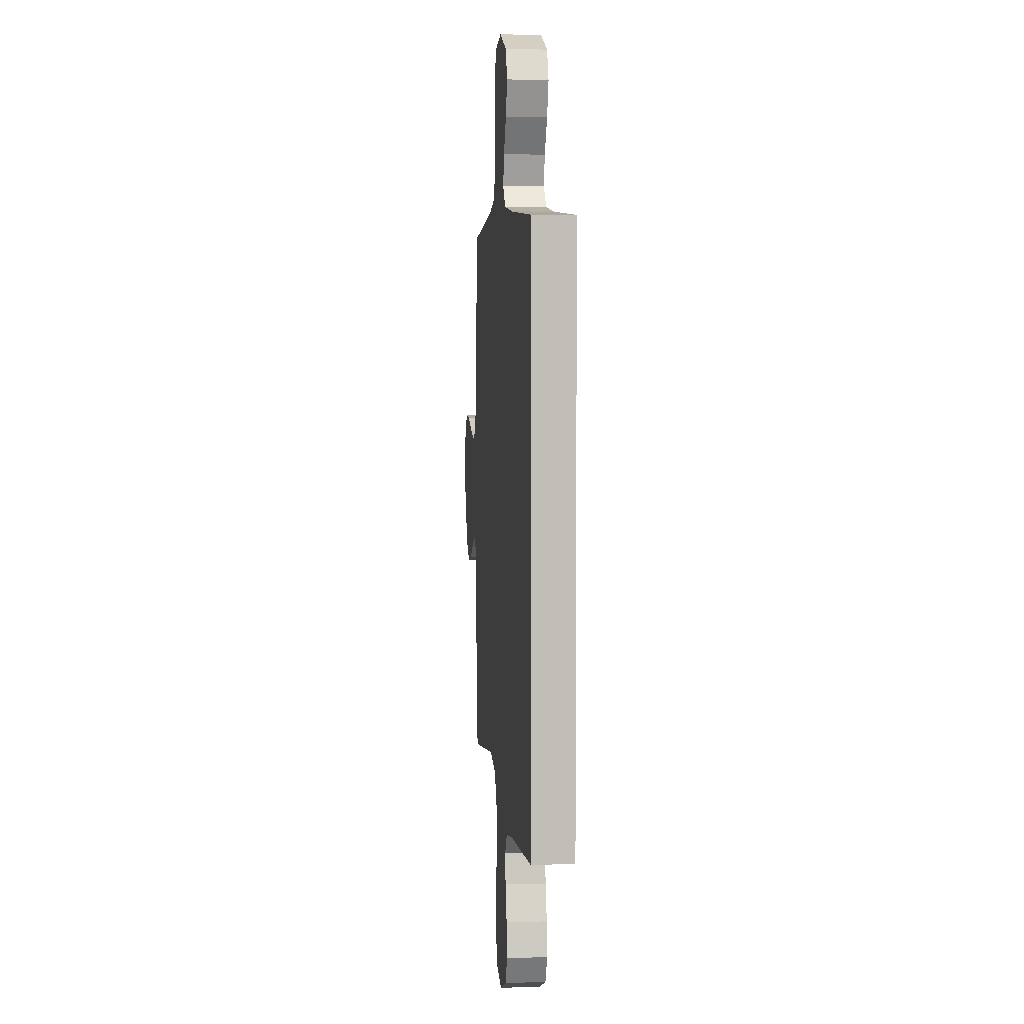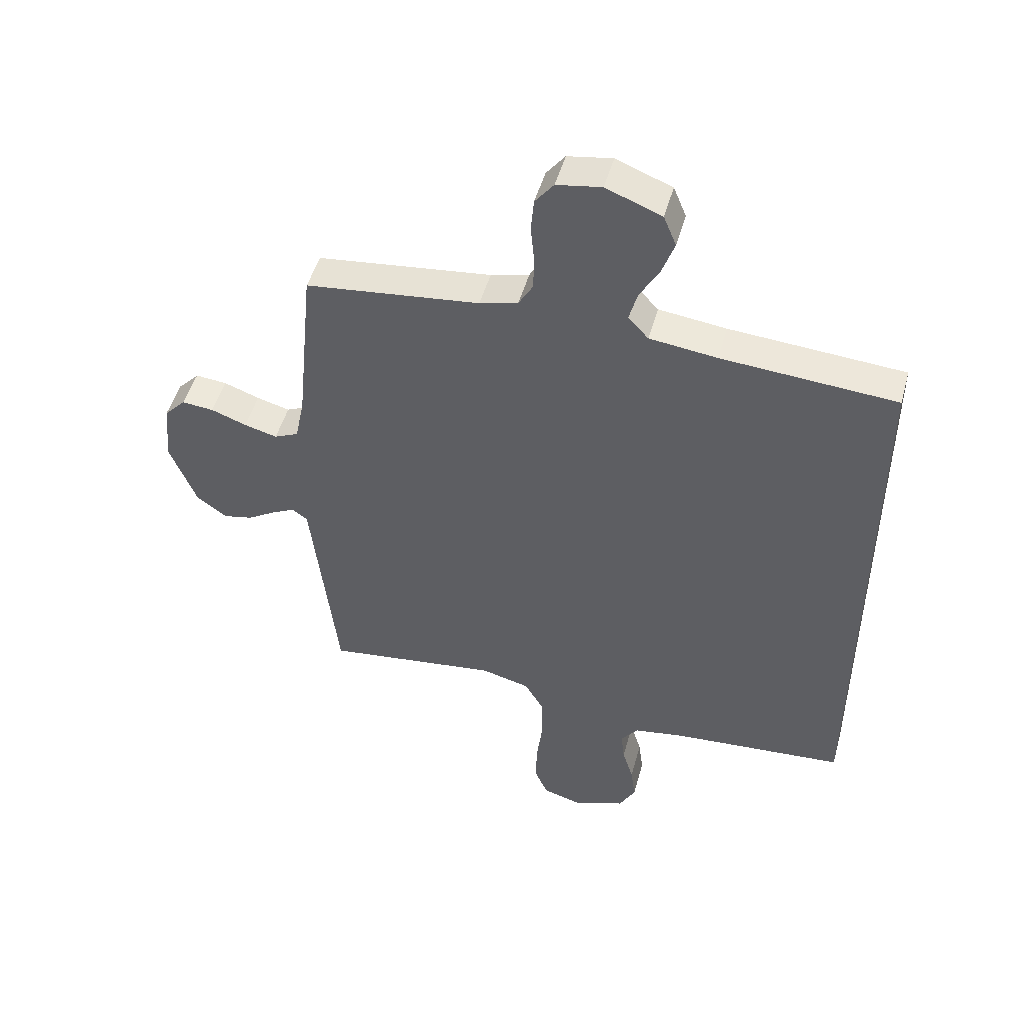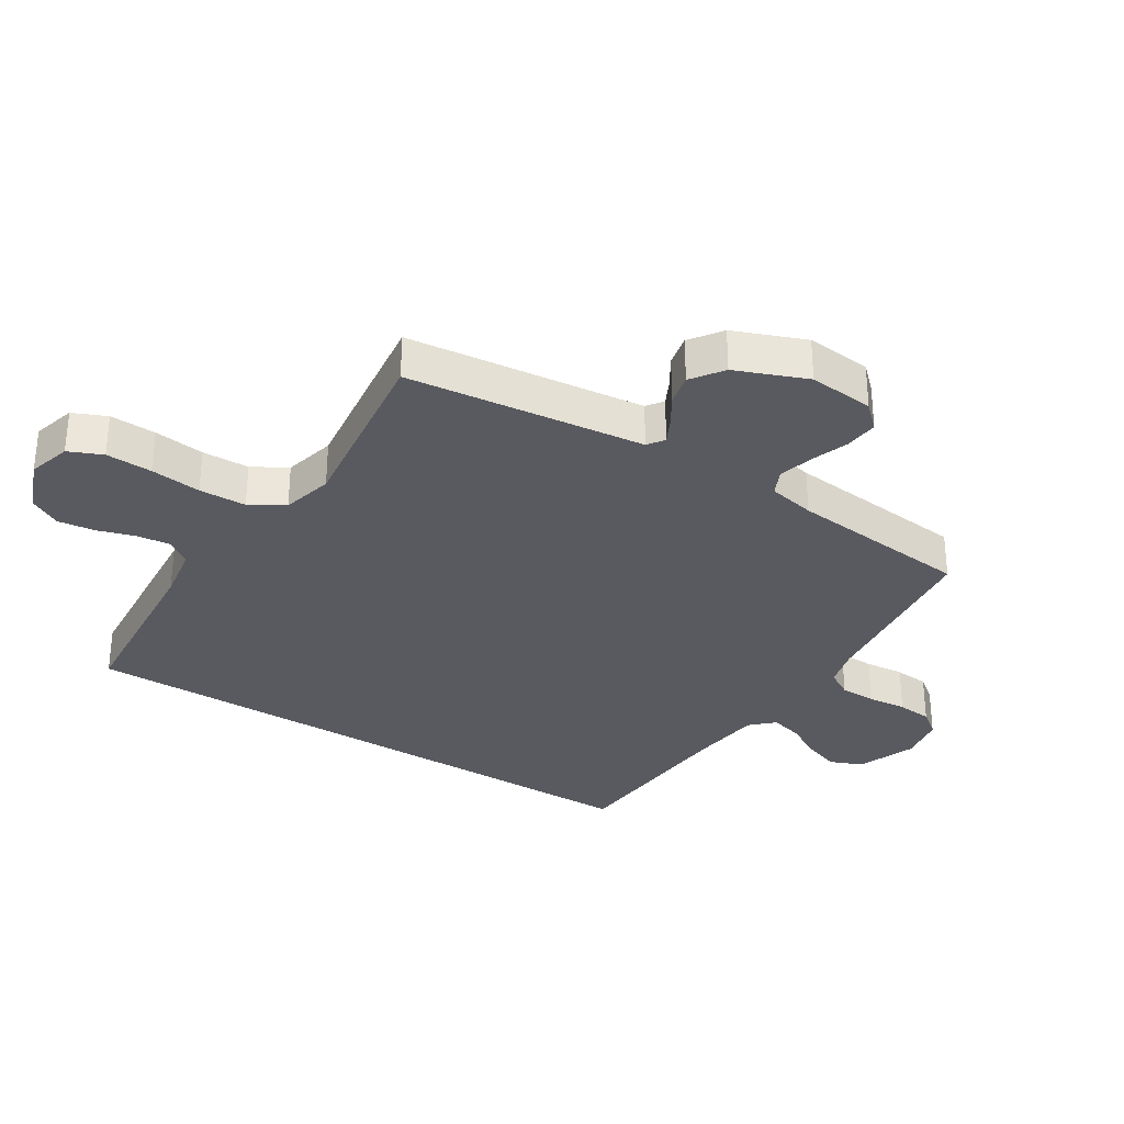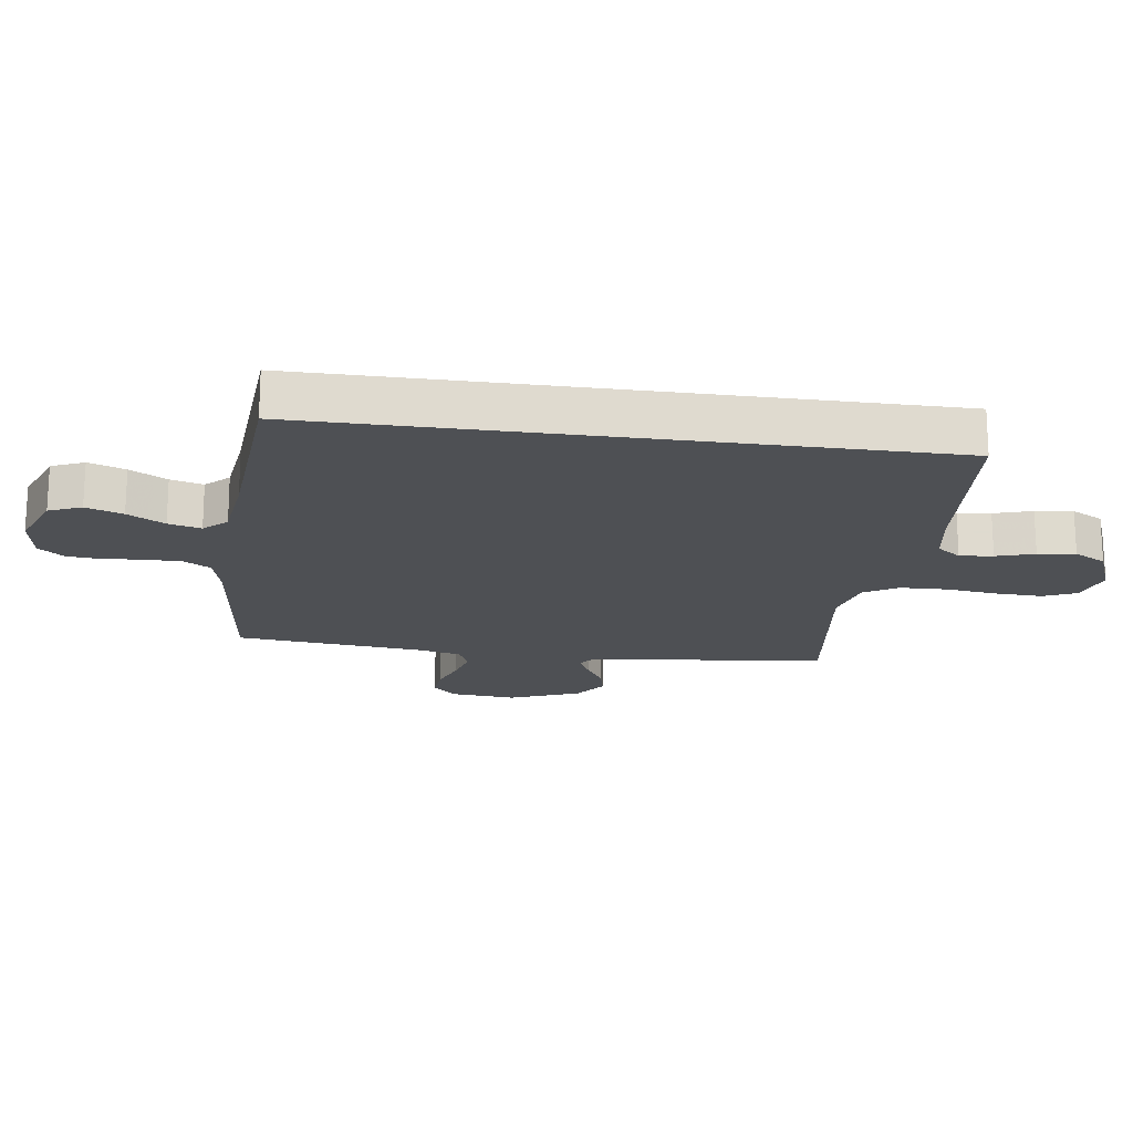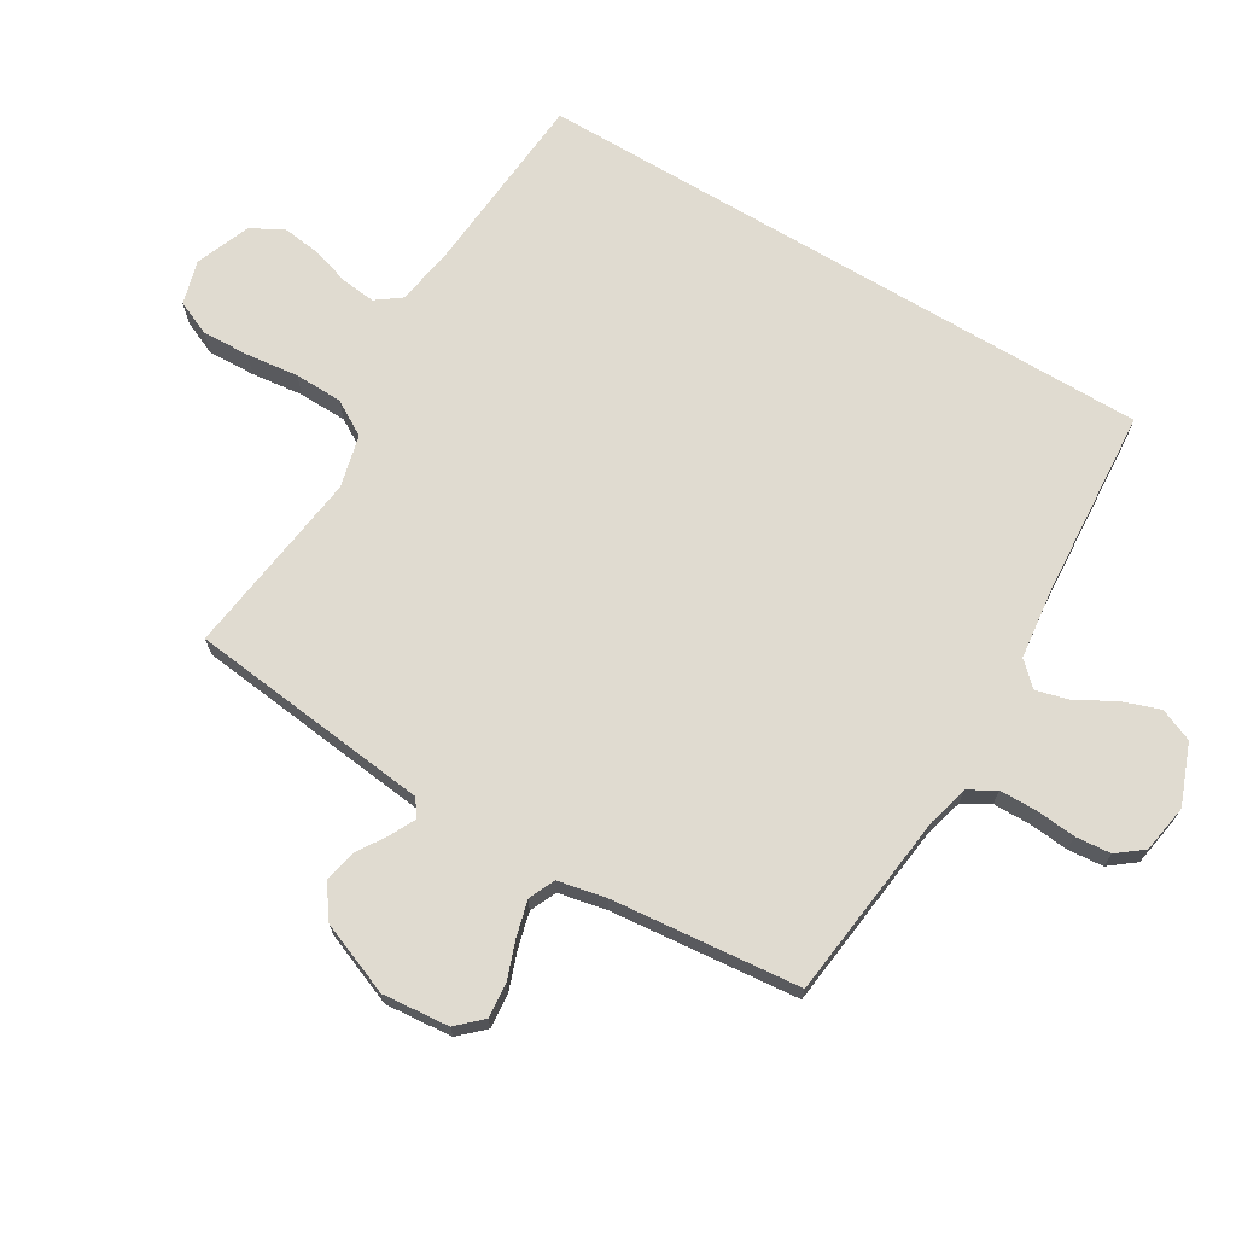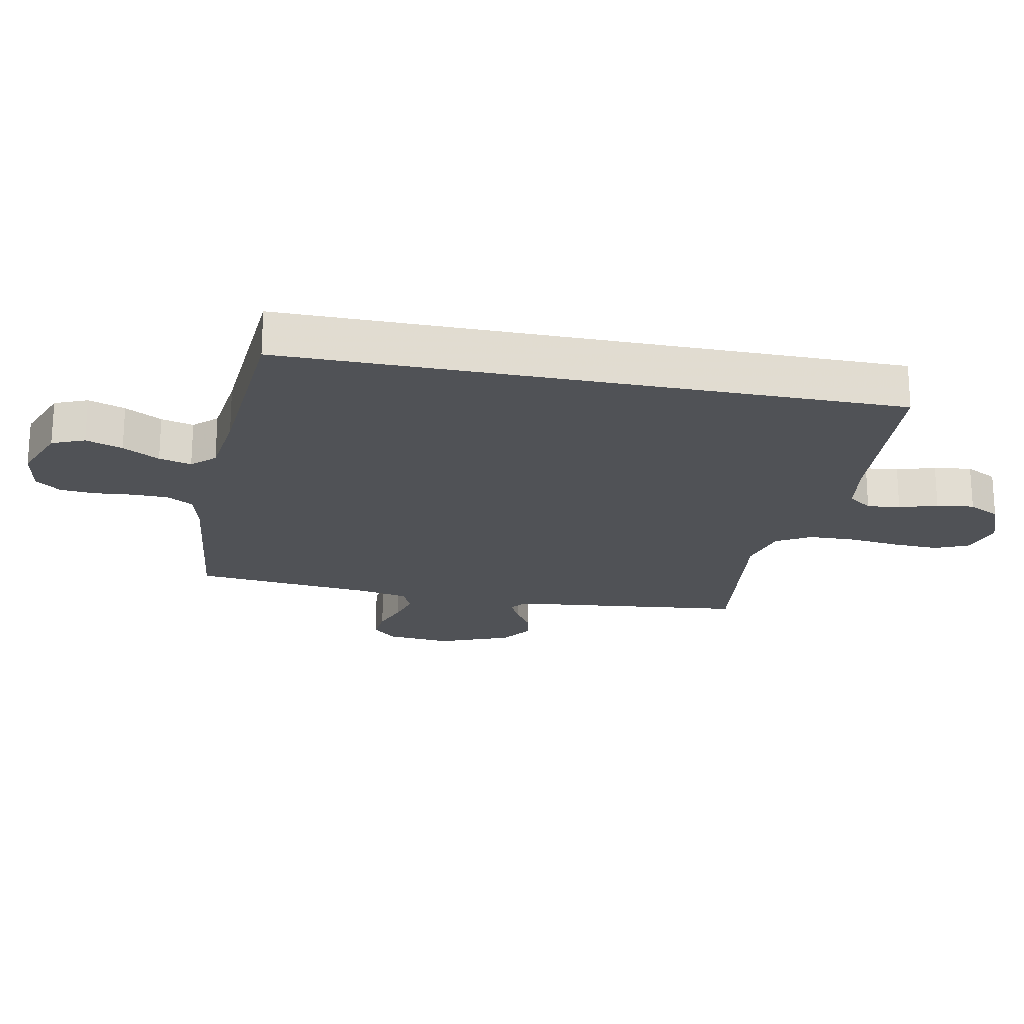
<metadata>
{"format":"obj","ext":"obj","renderer":"f3d","projection":"perspective","resolution":1024,"background":"white","views":[{"elev":4.5,"azim":84.4,"up":"+Z"},{"elev":49.0,"azim":15.4,"up":"+Z"},{"elev":-31.9,"azim":-122.3,"up":"+Y"},{"elev":-18.7,"azim":82.1,"up":"+Y"},{"elev":70.1,"azim":-59.0,"up":"+Y"},{"elev":-20.9,"azim":78.8,"up":"+Y"}]}
</metadata>
<code>
v 0.5 0.07 -0.508
v 0.2 0.07 -0.532
v 0.111 0.07 -0.547
v 0.082 0.07 -0.586
v 0.088 0.07 -0.64
v 0.107 0.07 -0.702
v 0.115 0.07 -0.763
v 0.087 0.07 -0.815
v 0 0.07 -0.849
v -0.07 0.07 -0.829
v -0.094 0.07 -0.774
v -0.091 0.07 -0.698
v -0.081 0.07 -0.615
v -0.083 0.07 -0.538
v -0.116 0.07 -0.482
v -0.2 0.07 -0.461
v -0.5 0.07 -0.5
v -0.534 0.07 -0.2
v -0.544 0.07 -0.111
v -0.571 0.07 -0.092
v -0.611 0.07 -0.112
v -0.659 0.07 -0.142
v -0.71 0.07 -0.153
v -0.762 0.07 -0.116
v -0.808 0.07 0
v -0.798 0.07 0.107
v -0.761 0.07 0.146
v -0.706 0.07 0.141
v -0.645 0.07 0.119
v -0.588 0.07 0.104
v -0.546 0.07 0.123
v -0.53 0.07 0.2
v -0.5 0.07 0.5
v -0.2 0.07 0.535
v -0.134 0.07 0.552
v -0.109 0.07 0.595
v -0.108 0.07 0.654
v -0.114 0.07 0.718
v -0.109 0.07 0.775
v -0.077 0.07 0.816
v 0 0.07 0.829
v 0.096 0.07 0.792
v 0.118 0.07 0.739
v 0.097 0.07 0.679
v 0.063 0.07 0.619
v 0.049 0.07 0.566
v 0.084 0.07 0.529
v 0.2 0.07 0.515
v 0.5 0.07 0.494
v 0.5 0 -0.508
v 0.2 0 -0.532
v 0.111 0 -0.547
v 0.082 0 -0.586
v 0.088 0 -0.64
v 0.107 0 -0.702
v 0.115 0 -0.763
v 0.087 0 -0.815
v 0 0 -0.849
v -0.07 0 -0.829
v -0.094 0 -0.774
v -0.091 0 -0.698
v -0.081 0 -0.615
v -0.083 0 -0.538
v -0.116 0 -0.482
v -0.2 0 -0.461
v -0.5 0 -0.5
v -0.534 0 -0.2
v -0.544 0 -0.111
v -0.571 0 -0.092
v -0.611 0 -0.112
v -0.659 0 -0.142
v -0.71 0 -0.153
v -0.762 0 -0.116
v -0.808 0 0
v -0.798 0 0.107
v -0.761 0 0.146
v -0.706 0 0.141
v -0.645 0 0.119
v -0.588 0 0.104
v -0.546 0 0.123
v -0.53 0 0.2
v -0.5 0 0.5
v -0.2 0 0.535
v -0.134 0 0.552
v -0.109 0 0.595
v -0.108 0 0.654
v -0.114 0 0.718
v -0.109 0 0.775
v -0.077 0 0.816
v 0 0 0.829
v 0.096 0 0.792
v 0.118 0 0.739
v 0.097 0 0.679
v 0.063 0 0.619
v 0.049 0 0.566
v 0.084 0 0.529
v 0.2 0 0.515
v 0.5 0 0.494
f 48 49 1 2
f 47 48 2 3
f 46 47 3 4
f 43 44 45
f 42 43 45
f 41 42 45
f 40 41 45
f 39 40 45
f 38 39 45
f 37 38 45
f 36 37 45 46
f 35 36 46 4
f 32 33 34
f 35 4 5
f 34 35 5
f 32 34 5
f 31 32 5
f 27 28 29
f 26 27 29
f 25 26 29
f 24 25 29
f 23 24 29
f 22 23 29
f 21 22 29
f 20 21 29 30
f 19 20 30 31
f 18 19 31
f 17 18 31
f 16 17 31
f 11 12 13
f 10 11 13
f 9 10 13
f 8 9 13
f 7 8 13
f 6 7 13
f 5 6 13
f 5 13 14
f 15 16 31
f 15 31 5
f 5 14 15
f 51 50 98 97
f 52 51 97 96
f 53 52 96 95
f 94 93 92
f 94 92 91
f 94 91 90
f 94 90 89
f 94 89 88
f 94 88 87
f 94 87 86
f 95 94 86 85
f 53 95 85 84
f 83 82 81
f 54 53 84
f 54 84 83
f 54 83 81
f 54 81 80
f 78 77 76
f 78 76 75
f 78 75 74
f 78 74 73
f 78 73 72
f 78 72 71
f 78 71 70
f 79 78 70 69
f 80 79 69 68
f 80 68 67
f 80 67 66
f 80 66 65
f 62 61 60
f 62 60 59
f 62 59 58
f 62 58 57
f 62 57 56
f 62 56 55
f 62 55 54
f 63 62 54
f 80 65 64
f 54 80 64
f 64 63 54
f 1 50 51 2
f 2 51 52 3
f 3 52 53 4
f 4 53 54 5
f 5 54 55 6
f 6 55 56 7
f 7 56 57 8
f 8 57 58 9
f 9 58 59 10
f 10 59 60 11
f 11 60 61 12
f 12 61 62 13
f 13 62 63 14
f 14 63 64 15
f 15 64 65 16
f 16 65 66 17
f 17 66 67 18
f 18 67 68 19
f 19 68 69 20
f 20 69 70 21
f 21 70 71 22
f 22 71 72 23
f 23 72 73 24
f 24 73 74 25
f 25 74 75 26
f 26 75 76 27
f 27 76 77 28
f 28 77 78 29
f 29 78 79 30
f 30 79 80 31
f 31 80 81 32
f 32 81 82 33
f 33 82 83 34
f 34 83 84 35
f 35 84 85 36
f 36 85 86 37
f 37 86 87 38
f 38 87 88 39
f 39 88 89 40
f 40 89 90 41
f 41 90 91 42
f 42 91 92 43
f 43 92 93 44
f 44 93 94 45
f 45 94 95 46
f 46 95 96 47
f 47 96 97 48
f 48 97 98 49
f 49 98 50 1

</code>
